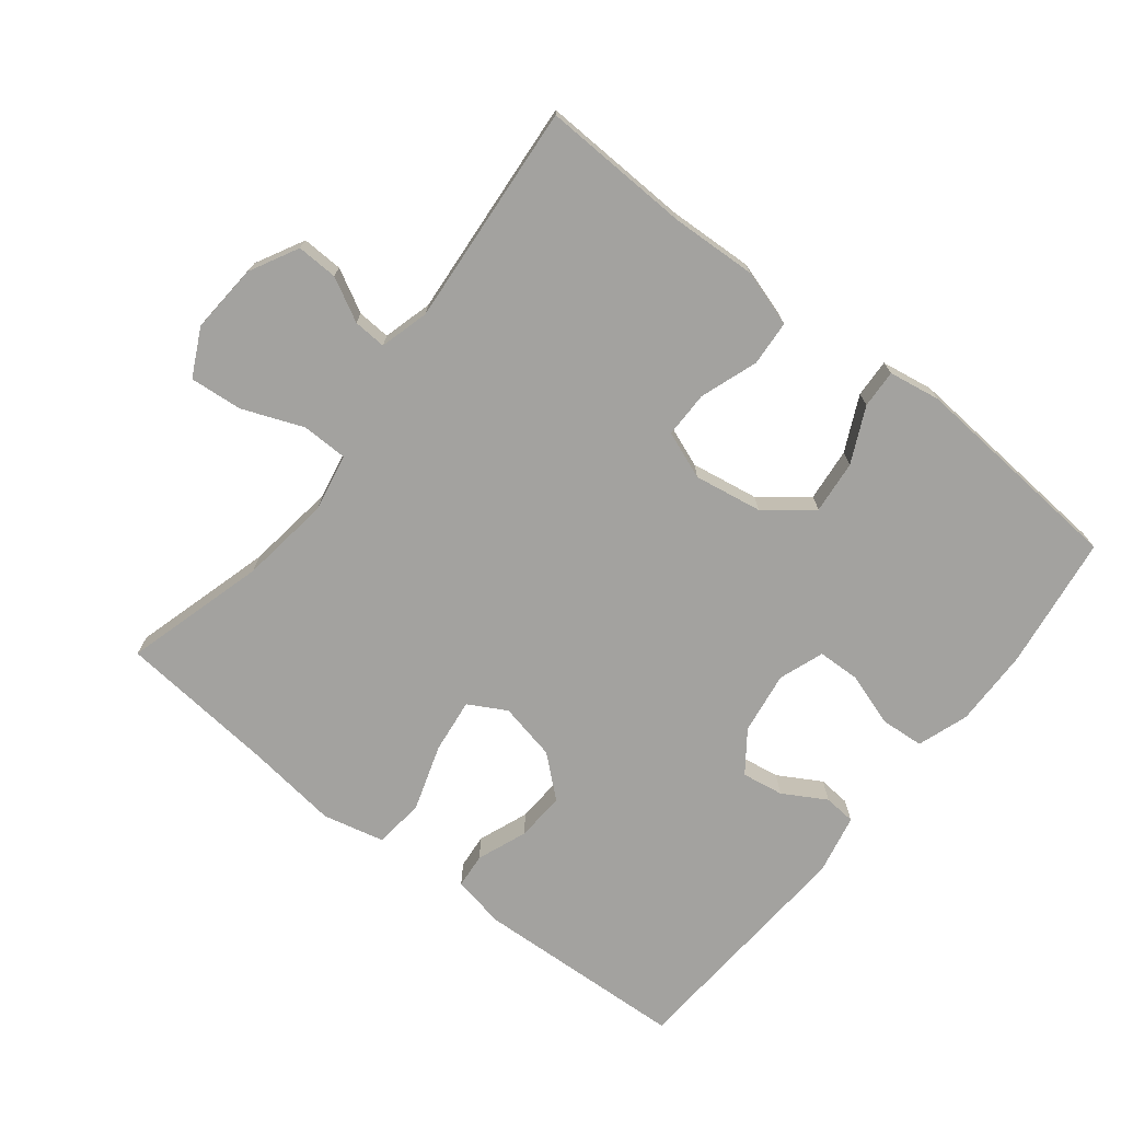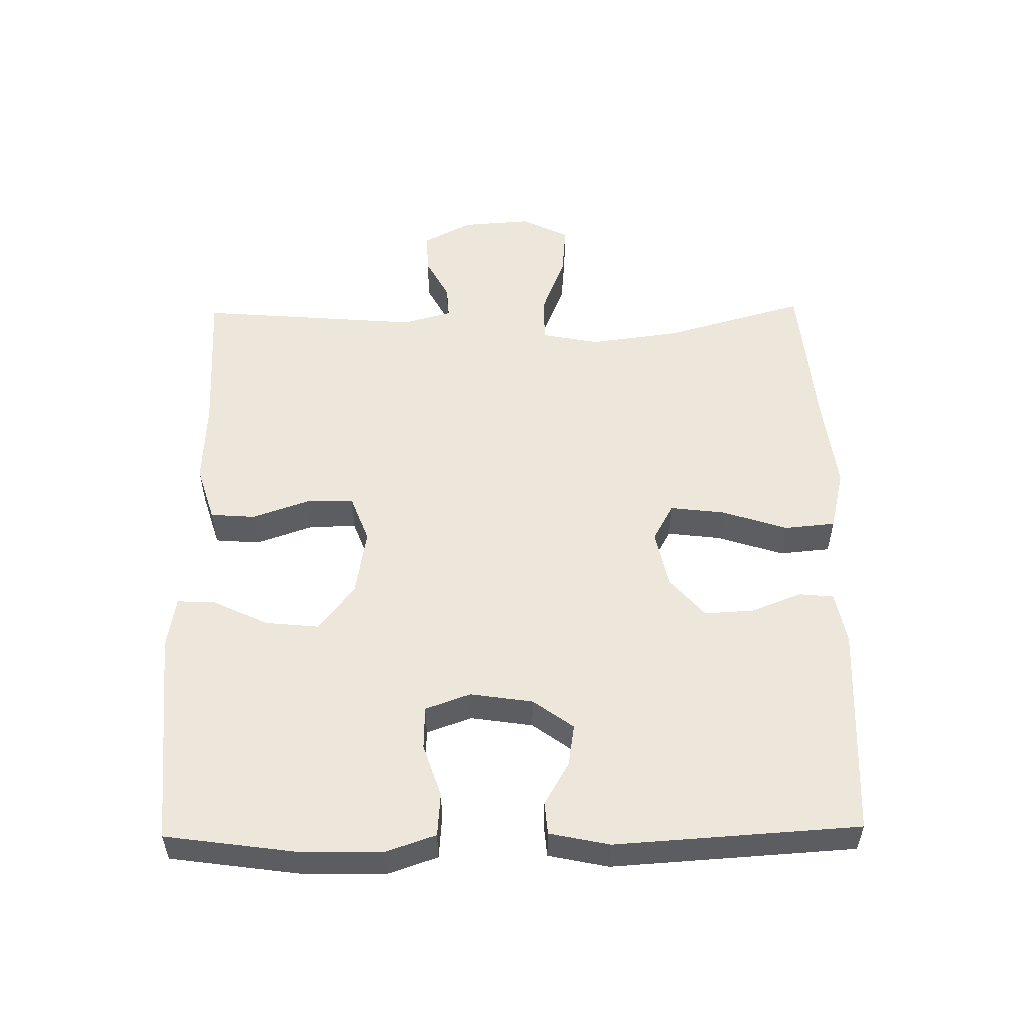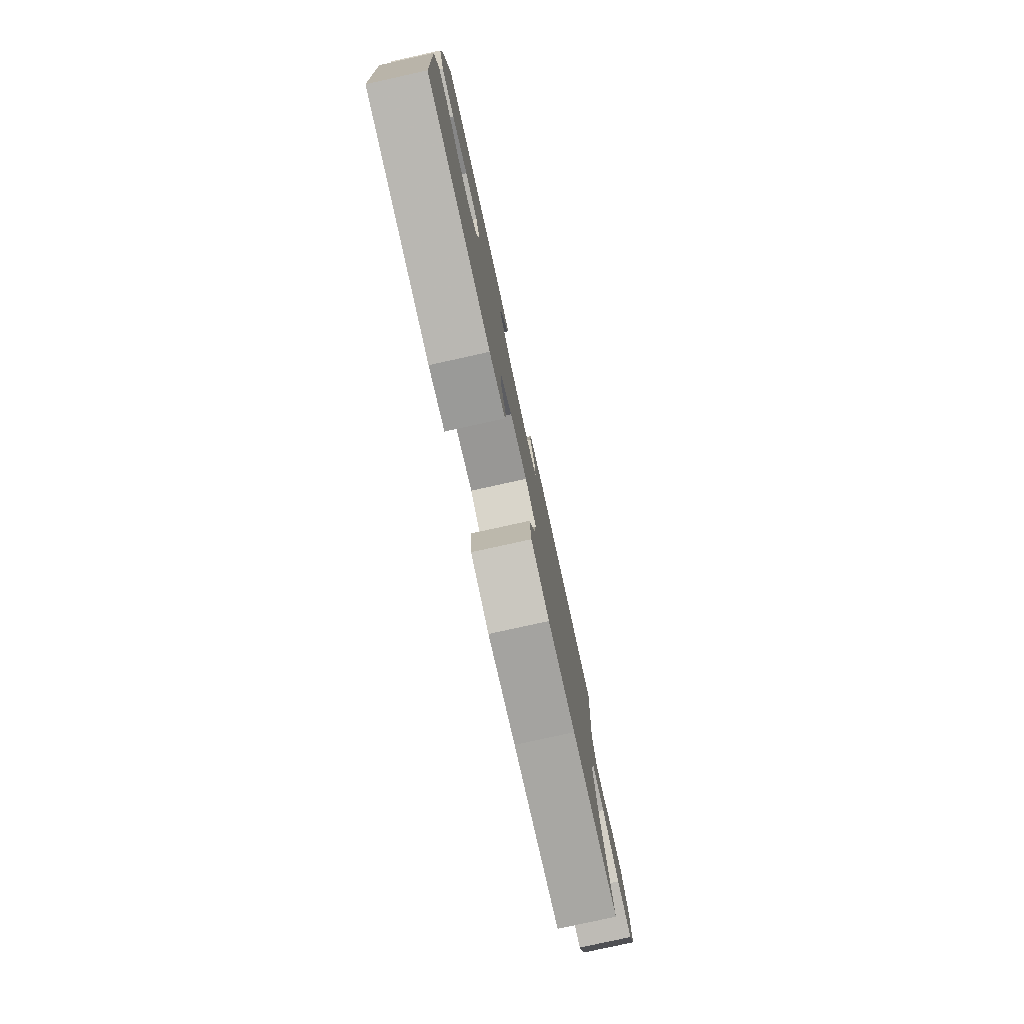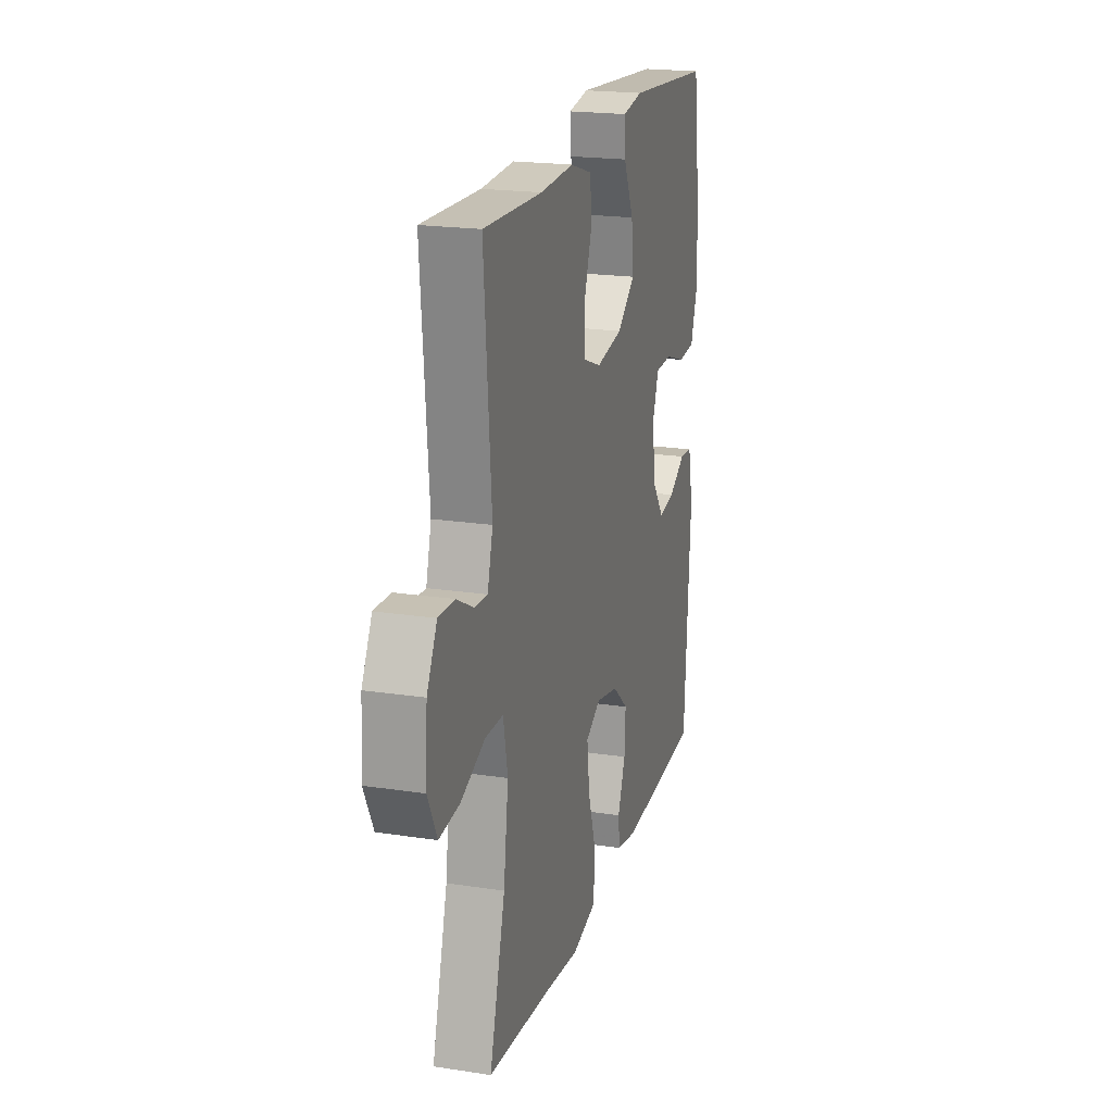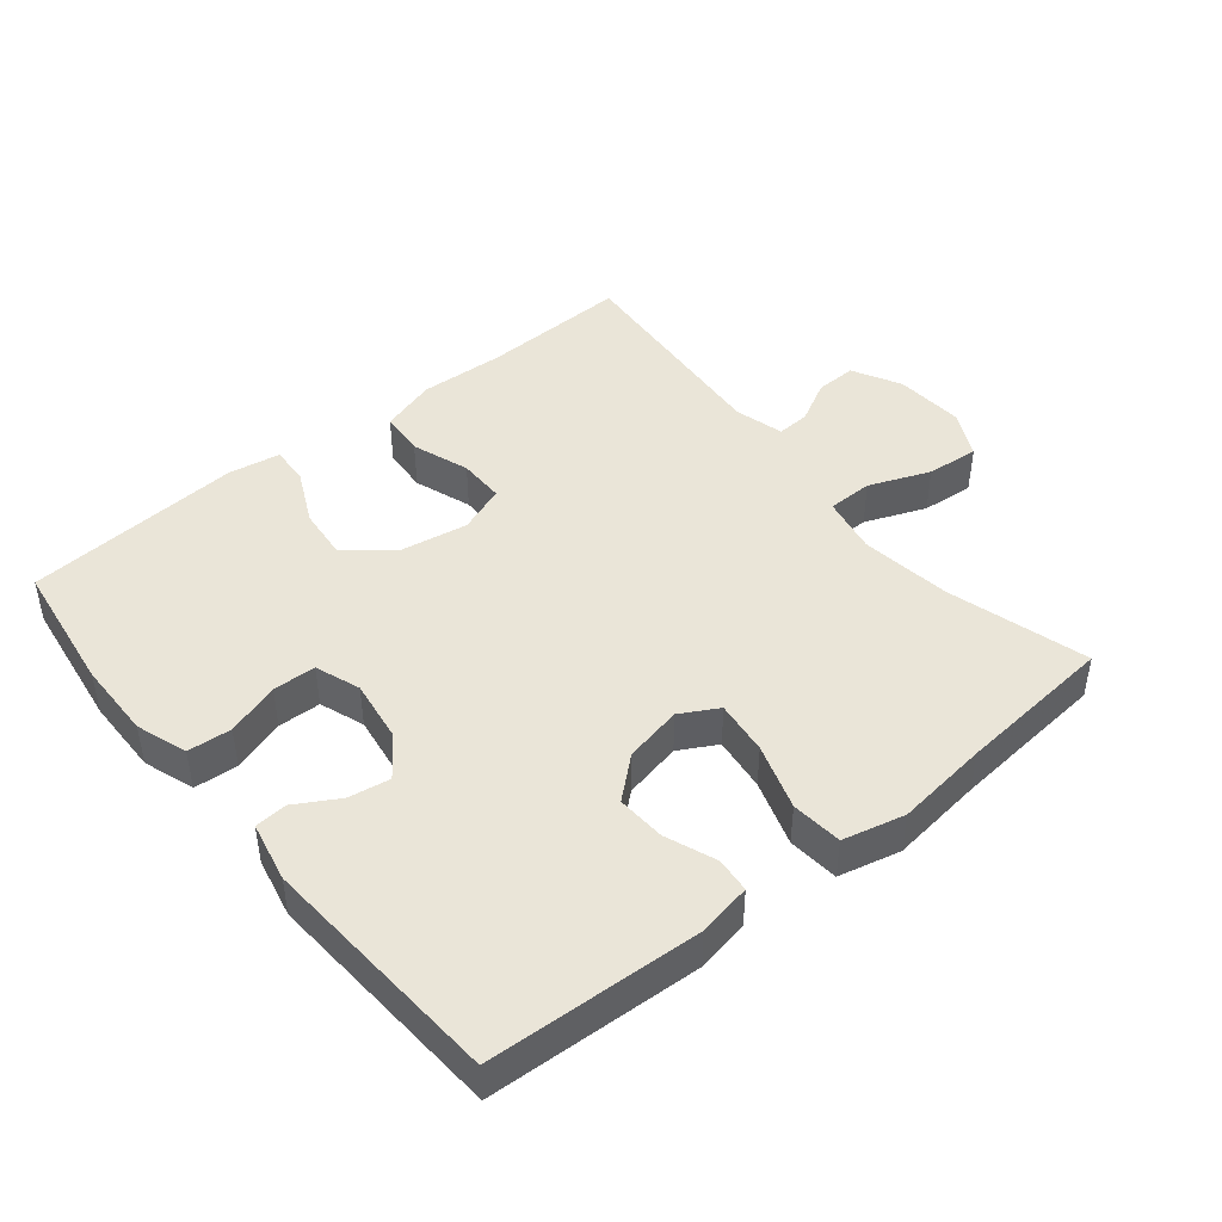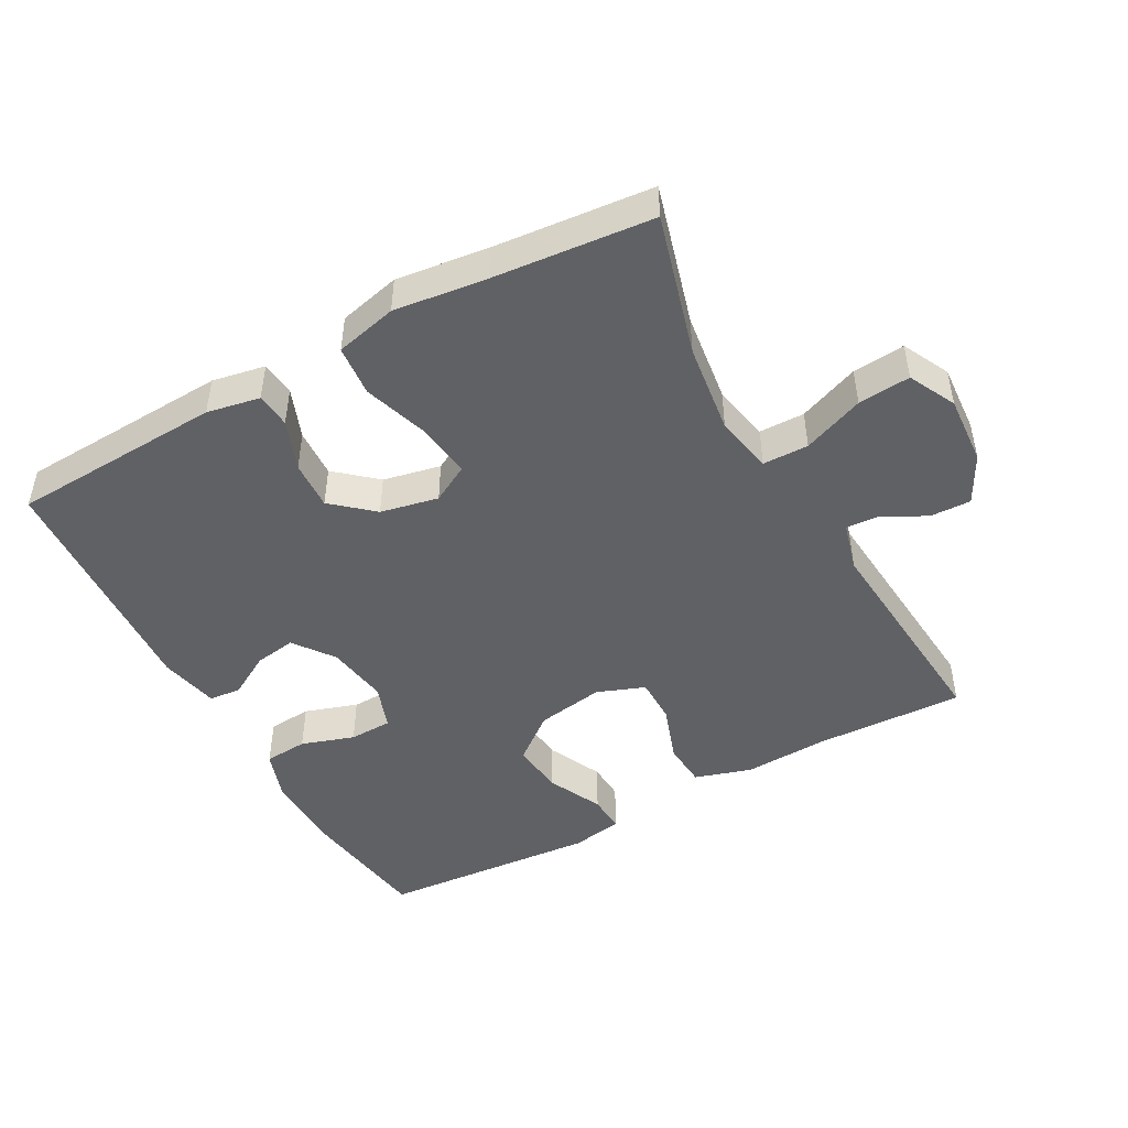
<metadata>
{"format":"obj","ext":"obj","renderer":"f3d","projection":"perspective","resolution":1024,"background":"white","views":[{"elev":-72.6,"azim":-38.3,"up":"+Y"},{"elev":53.6,"azim":89.1,"up":"+Y"},{"elev":-79.5,"azim":102.4,"up":"+Z"},{"elev":20.3,"azim":-74.4,"up":"+Z"},{"elev":44.7,"azim":140.8,"up":"+Y"},{"elev":-47.1,"azim":-151.2,"up":"+Y"}]}
</metadata>
<code>
v 0.5 0.07 -0.5
v 0.184 0.07 -0.516
v 0.105 0.07 -0.501
v 0.1 0.07 -0.449
v 0.129 0.07 -0.374
v 0.133 0.07 -0.301
v 0.073 0.07 -0.249
v -0.013 0.07 -0.231
v -0.069 0.07 -0.262
v -0.059 0.07 -0.343
v -0.027 0.07 -0.441
v -0.034 0.07 -0.517
v -0.126 0.07 -0.539
v -0.264 0.07 -0.522
v -0.5 0.07 -0.5
v -0.441 0.07 -0.29
v -0.423 0.07 -0.155
v -0.44 0.07 -0.069
v -0.508 0.07 -0.068
v -0.599 0.07 -0.104
v -0.677 0.07 -0.111
v -0.712 0.07 -0.041
v -0.705 0.07 0.063
v -0.667 0.07 0.135
v -0.606 0.07 0.133
v -0.542 0.07 0.099
v -0.493 0.07 0.096
v -0.473 0.07 0.169
v -0.5 0.07 0.5
v -0.278 0.07 0.492
v -0.151 0.07 0.498
v -0.067 0.07 0.472
v -0.062 0.07 0.405
v -0.092 0.07 0.319
v -0.092 0.07 0.25
v -0.021 0.07 0.223
v 0.08 0.07 0.24
v 0.148 0.07 0.294
v 0.14 0.07 0.373
v 0.101 0.07 0.455
v 0.098 0.07 0.512
v 0.175 0.07 0.525
v 0.5 0.07 0.5
v 0.528 0.07 0.301
v 0.53 0.07 0.185
v 0.504 0.07 0.109
v 0.439 0.07 0.104
v 0.36 0.07 0.13
v 0.296 0.07 0.128
v 0.272 0.07 0.061
v 0.286 0.07 -0.032
v 0.33 0.07 -0.092
v 0.392 0.07 -0.082
v 0.456 0.07 -0.045
v 0.504 0.07 -0.049
v 0.523 0.07 -0.138
v 0.5 0 -0.5
v 0.184 0 -0.516
v 0.105 0 -0.501
v 0.1 0 -0.449
v 0.129 0 -0.374
v 0.133 0 -0.301
v 0.073 0 -0.249
v -0.013 0 -0.231
v -0.069 0 -0.262
v -0.059 0 -0.343
v -0.027 0 -0.441
v -0.034 0 -0.517
v -0.126 0 -0.539
v -0.264 0 -0.522
v -0.5 0 -0.5
v -0.441 0 -0.29
v -0.423 0 -0.155
v -0.44 0 -0.069
v -0.508 0 -0.068
v -0.599 0 -0.104
v -0.677 0 -0.111
v -0.712 0 -0.041
v -0.705 0 0.063
v -0.667 0 0.135
v -0.606 0 0.133
v -0.542 0 0.099
v -0.493 0 0.096
v -0.473 0 0.169
v -0.5 0 0.5
v -0.278 0 0.492
v -0.151 0 0.498
v -0.067 0 0.472
v -0.062 0 0.405
v -0.092 0 0.319
v -0.092 0 0.25
v -0.021 0 0.223
v 0.08 0 0.24
v 0.148 0 0.294
v 0.14 0 0.373
v 0.101 0 0.455
v 0.098 0 0.512
v 0.175 0 0.525
v 0.5 0 0.5
v 0.528 0 0.301
v 0.53 0 0.185
v 0.504 0 0.109
v 0.439 0 0.104
v 0.36 0 0.13
v 0.296 0 0.128
v 0.272 0 0.061
v 0.286 0 -0.032
v 0.33 0 -0.092
v 0.392 0 -0.082
v 0.456 0 -0.045
v 0.504 0 -0.049
v 0.523 0 -0.138
f 3 4 5
f 2 3 5
f 1 2 5
f 56 1 5
f 55 56 5
f 54 55 5
f 53 54 5
f 52 53 5 6
f 51 52 6 7
f 50 51 7 8
f 49 50 8 9
f 46 47 48
f 45 46 48
f 44 45 48
f 43 44 48
f 42 43 48
f 41 42 48
f 40 41 48
f 39 40 48
f 38 39 48 49
f 37 38 49 9
f 32 33 34
f 31 32 34
f 30 31 34
f 30 34 35
f 29 30 35
f 28 29 35
f 27 28 35 36
f 24 25 26
f 23 24 26
f 22 23 26
f 21 22 26
f 20 21 26
f 19 20 26
f 18 19 26 27
f 14 15 16
f 14 16 17
f 13 14 17
f 12 13 17
f 11 12 17
f 10 11 17
f 9 10 17 18
f 27 36 37
f 18 27 37
f 9 18 37
f 61 60 59
f 61 59 58
f 61 58 57
f 61 57 112
f 61 112 111
f 61 111 110
f 61 110 109
f 62 61 109 108
f 63 62 108 107
f 64 63 107 106
f 65 64 106 105
f 104 103 102
f 104 102 101
f 104 101 100
f 104 100 99
f 104 99 98
f 104 98 97
f 104 97 96
f 104 96 95
f 105 104 95 94
f 65 105 94 93
f 90 89 88
f 90 88 87
f 90 87 86
f 91 90 86
f 91 86 85
f 91 85 84
f 92 91 84 83
f 82 81 80
f 82 80 79
f 82 79 78
f 82 78 77
f 82 77 76
f 82 76 75
f 83 82 75 74
f 72 71 70
f 73 72 70
f 73 70 69
f 73 69 68
f 73 68 67
f 73 67 66
f 74 73 66 65
f 93 92 83
f 93 83 74
f 93 74 65
f 1 57 58 2
f 2 58 59 3
f 3 59 60 4
f 4 60 61 5
f 5 61 62 6
f 6 62 63 7
f 7 63 64 8
f 8 64 65 9
f 9 65 66 10
f 10 66 67 11
f 11 67 68 12
f 12 68 69 13
f 13 69 70 14
f 14 70 71 15
f 15 71 72 16
f 16 72 73 17
f 17 73 74 18
f 18 74 75 19
f 19 75 76 20
f 20 76 77 21
f 21 77 78 22
f 22 78 79 23
f 23 79 80 24
f 24 80 81 25
f 25 81 82 26
f 26 82 83 27
f 27 83 84 28
f 28 84 85 29
f 29 85 86 30
f 30 86 87 31
f 31 87 88 32
f 32 88 89 33
f 33 89 90 34
f 34 90 91 35
f 35 91 92 36
f 36 92 93 37
f 37 93 94 38
f 38 94 95 39
f 39 95 96 40
f 40 96 97 41
f 41 97 98 42
f 42 98 99 43
f 43 99 100 44
f 44 100 101 45
f 45 101 102 46
f 46 102 103 47
f 47 103 104 48
f 48 104 105 49
f 49 105 106 50
f 50 106 107 51
f 51 107 108 52
f 52 108 109 53
f 53 109 110 54
f 54 110 111 55
f 55 111 112 56
f 56 112 57 1

</code>
